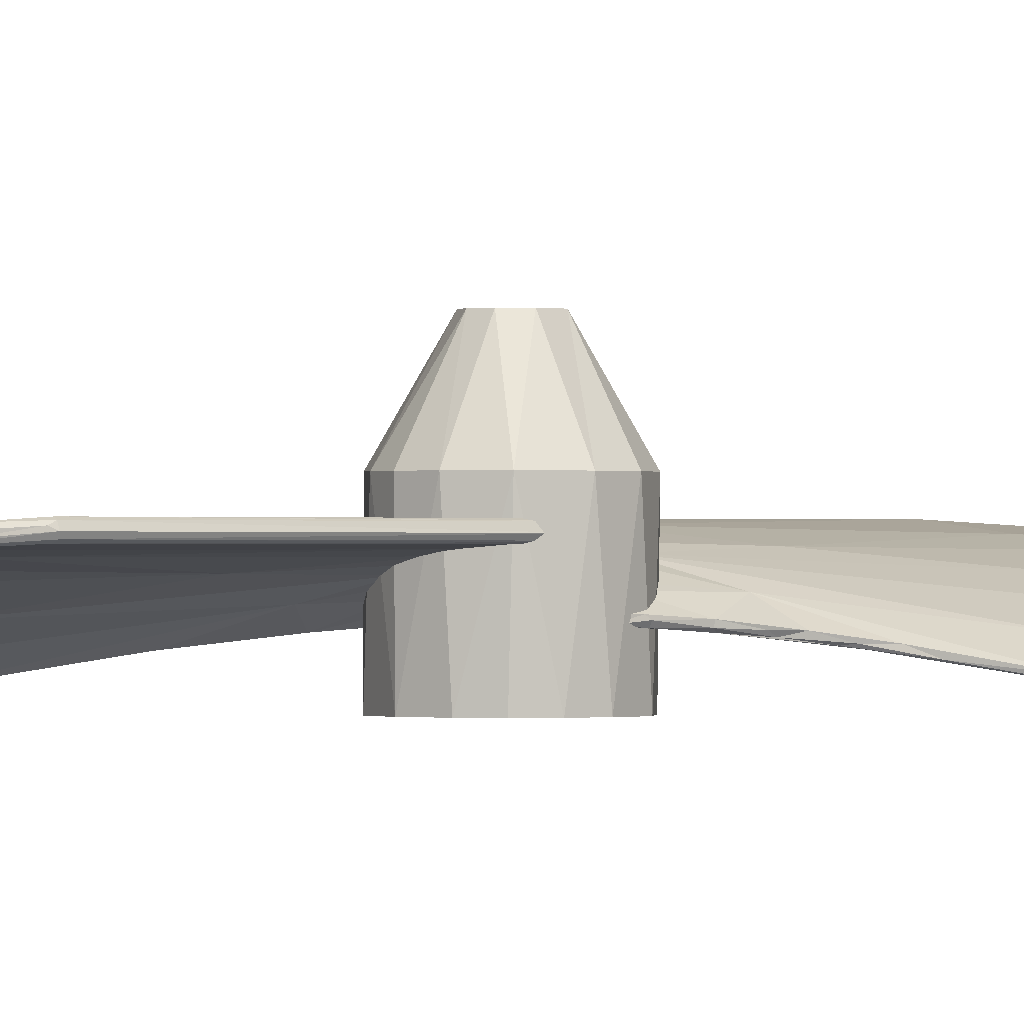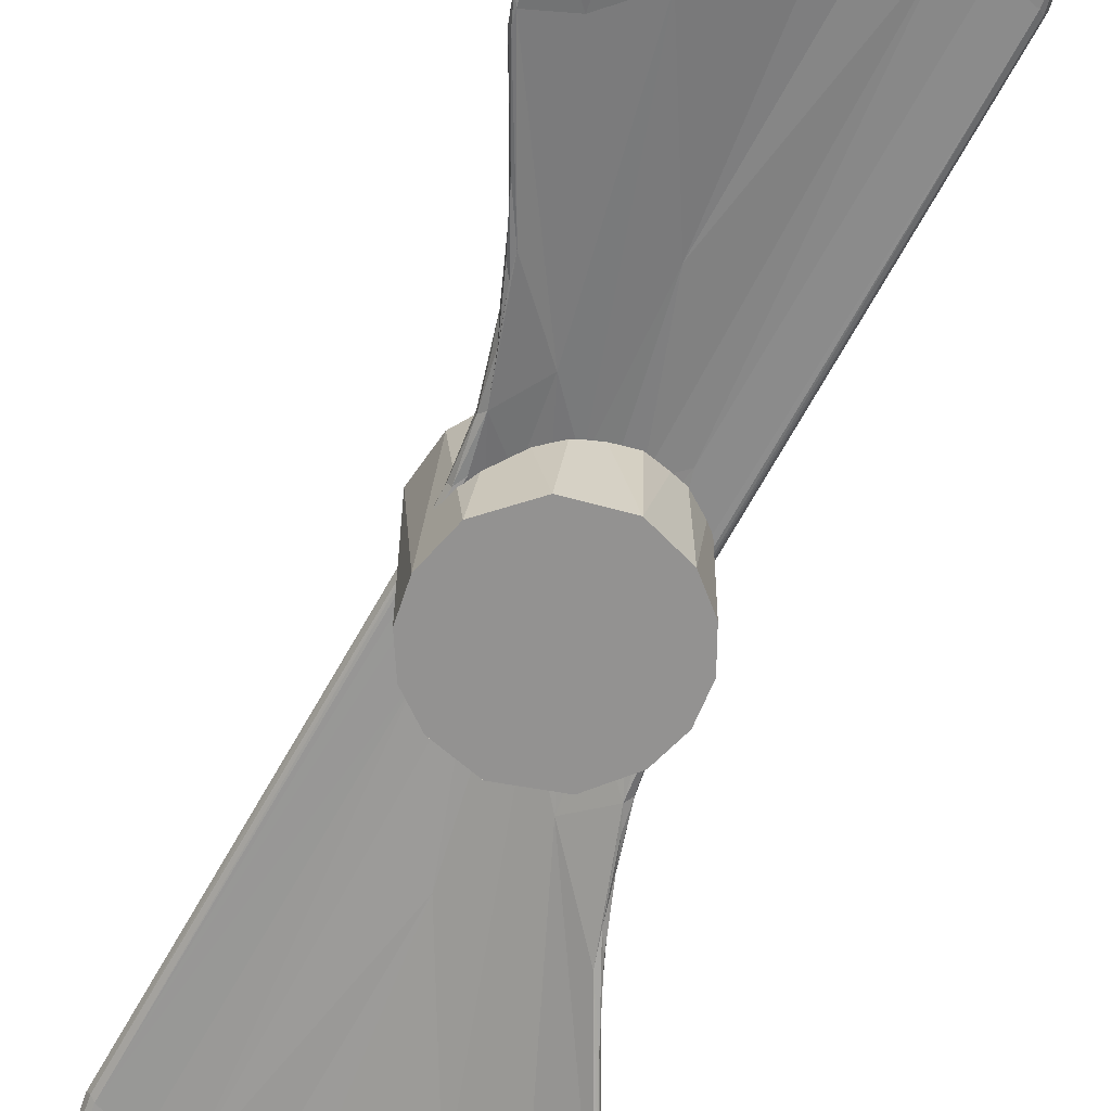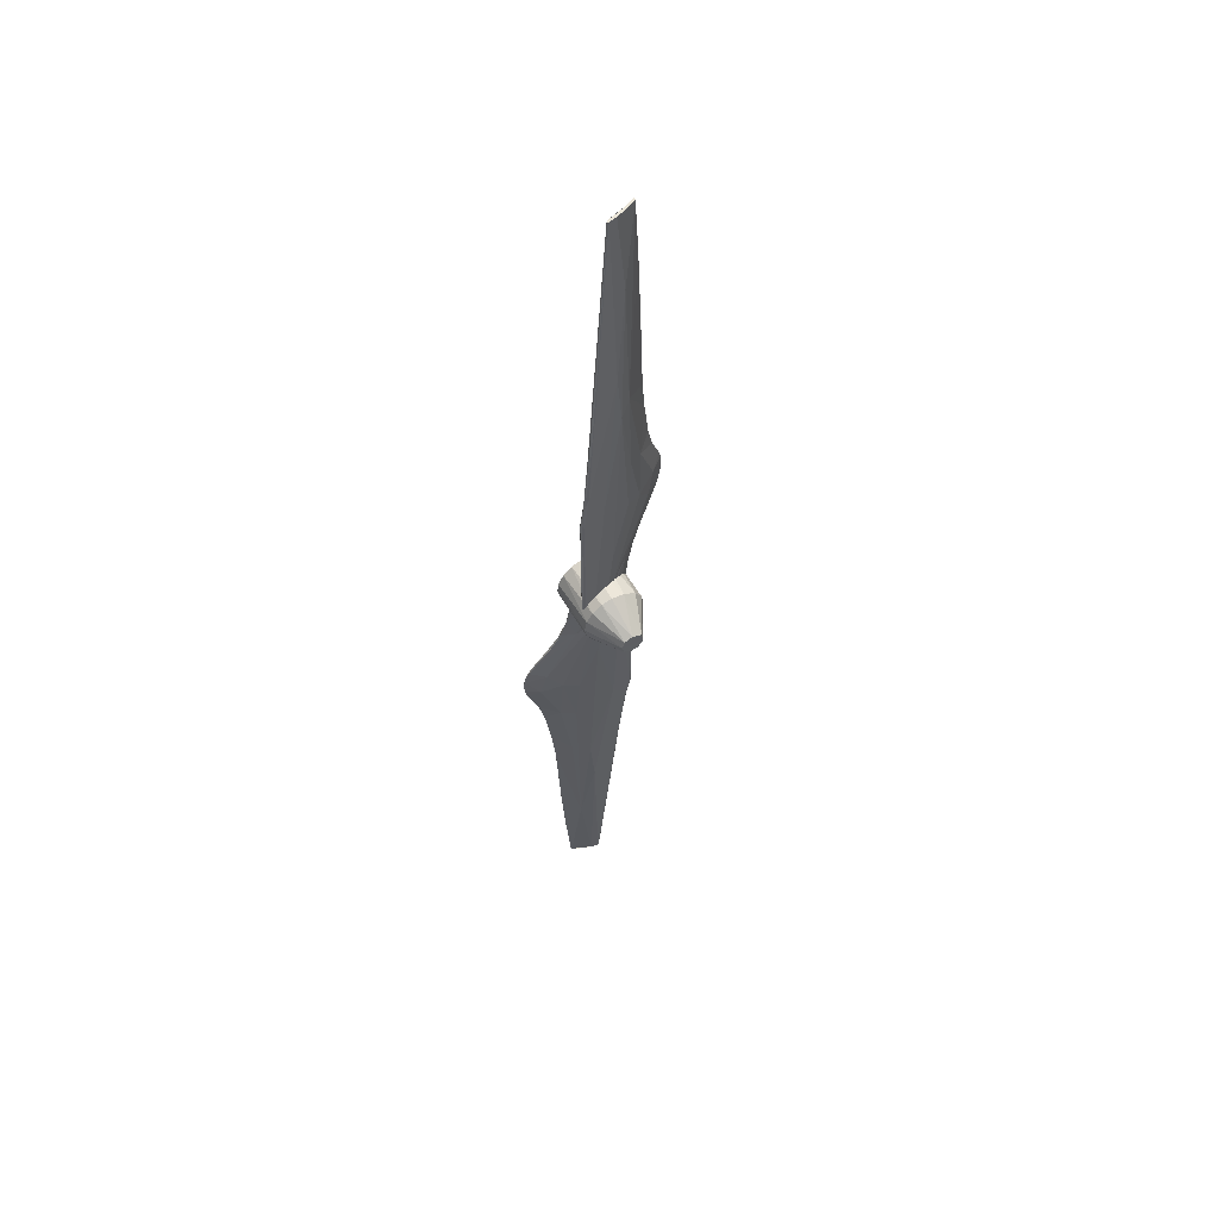
<metadata>
{"format":"obj","ext":"obj","renderer":"f3d","projection":"perspective","resolution":1024,"background":"white","views":[{"elev":-0.2,"azim":47.8,"up":"+Z"},{"elev":-66.4,"azim":151.2,"up":"+Z"},{"elev":56.8,"azim":-29.9,"up":"+Y"}]}
</metadata>
<code>
o 1345_prop_ccw
v -0.037 -0.173 0.01801
v -0.03652 -0.1699 0
v -0.03692 -0.174 0
v -0.03616 -0.1689 0.01797
v -0.03462 -0.1662 -0
v -0.03395 -0.1654 0.01801
v -0.03149 -0.1635 0
v -0.03055 -0.1631 0.01797
v -0.02654 -0.162 0
v -0.02685 -0.1621 0.01799
v -0.02243 -0.1626 0.01801
v -0.0205 -0.1634 0
v -0.01806 -0.1654 0.01796
v -0.01621 -0.1679 0
v -0.01561 -0.1696 0.01799
v -0.01507 -0.173 0
v -0.01512 -0.1747 0.01799
v -0.01585 -0.1771 -0
v -0.01776 -0.1803 0.01799
v -0.01809 -0.1806 0
v -0.02147 -0.183 0
v -0.02243 -0.1834 0.01801
v -0.02654 -0.184 0
v -0.02685 -0.1839 0.01799
v -0.03055 -0.1829 0.01797
v -0.03241 -0.182 0
v -0.03395 -0.1806 0.01801
v -0.03575 -0.178 -0
v -0.03616 -0.1771 0.01797
v -0.02212 -0.1741 0.03
v -0.02895 -0.1702 0.03
v -0.02274 -0.1704 0.03001
v -0.03002 -0.1726 0.03
v -0.02925 -0.1755 0.03001
v -0.02659 -0.177 0.03
v -0.02399 -0.1765 0.03
v -0.02621 -0.1689 0.03
v -0.04582 -0.2418 0.00395
v -0.04123 -0.2372 0.007431
v -0.04391 -0.2559 0.004586
v -0.03784 -0.2624 0.008717
v -0.0476 -0.2343 0.003365
v -0.04263 -0.2702 0.005031
v -0.03644 -0.2381 0.01005
v -0.03529 -0.2193 0.01062
v -0.03525 -0.3113 0.00964
v -0.03203 -0.2646 0.0118
v -0.02884 -0.1979 0.01248
v -0.05105 -0.2256 0.002152
v -0.04059 -0.2179 0.008454
v -0.04142 -0.3006 0.005492
v -0.03046 -0.2826 0.01188
v -0.02379 -0.2268 0.01371
v -0.05191 -0.2219 0.001938
v -0.04738 -0.2216 0.004984
v -0.03844 -0.346 0.006827
v -0.03123 -0.346 0.009815
v -0.01879 -0.2321 0.01406
v -0.02091 -0.2516 0.01344
v -0.01749 -0.2236 0.01456
v -0.04519 -0.2121 0.00595
v -0.02855 -0.346 0.01044
v -0.02158 -0.1842 0.01411
v -0.05177 -0.2164 0.00202
v -0.05201 -0.2186 0.00154
v -0.05024 -0.2109 0.002588
v -0.01701 -0.2238 0.01431
v -0.01751 -0.176 0.01453
v -0.02899 -0.1815 0.01193
v -0.04804 -0.233 0.002916
v -0.05181 -0.222 0.00147
v -0.02824 -0.346 0.01033
v -0.02102 -0.2585 0.01283
v -0.01919 -0.1789 0.0144
v -0.01818 -0.1775 0.01449
v -0.0442 -0.2519 0.004081
v -0.02186 -0.181 0.01401
v -0.02041 -0.1801 0.01424
v -0.04847 -0.2073 0.002957
v -0.03524 -0.1885 0.009076
v -0.04255 -0.2697 0.004715
v -0.02682 -0.182 0.01282
v -0.02338 -0.1816 0.0137
v -0.05154 -0.2151 0.001659
v -0.04022 -0.3228 0.006009
v -0.02504 -0.1819 0.01332
v -0.04602 -0.2403 0.003514
v -0.04274 -0.197 0.005238
v -0.01692 -0.2247 0.01393
v -0.04629 -0.2383 0.003289
v -0.04124 -0.3022 0.005218
v -0.05082 -0.2254 0.00167
v -0.03858 -0.346 0.006454
v -0.01831 -0.2324 0.01349
v -0.0396 -0.19 0.006326
v -0.05068 -0.2123 0.001879
v -0.04416 -0.1998 0.004043
v -0.03087 -0.1806 0.01111
v -0.04123 -0.1938 0.005262
v -0.04006 -0.3243 0.005742
v -0.017 -0.173 0.01431
v -0.01707 -0.174 0.01434
v -0.04935 -0.2094 0.002189
v -0.01668 -0.2238 0.01353
v -0.03227 -0.1795 0.0103
v -0.03902 -0.1881 0.006179
v -0.03733 -0.1822 0.007164
v -0.03306 -0.1786 0.009826
v -0.03752 -0.1828 0.006622
v -0.03407 -0.1771 0.009196
v -0.03797 -0.1855 0.006066
v -0.02107 -0.2605 0.01193
v -0.04007 -0.192 0.00521
v -0.03668 -0.1772 0.007054
v -0.03657 -0.1766 0.007496
v -0.01815 -0.2316 0.01294
v -0.03475 -0.1753 0.008745
v -0.05161 -0.2187 0.001338
v -0.01669 -0.173 0.01343
v -0.03504 -0.173 0.008579
v -0.05013 -0.2116 0.001807
v -0.03633 -0.1773 0.006471
v -0.03649 -0.173 0.007572
v -0.02832 -0.346 0.009616
v -0.03653 -0.173 0.006714
v -0.04761 -0.2334 0.002805
v -0.03697 -0.1834 0.006078
v -0.0188 -0.2345 0.01237
v -0.04168 -0.236 0.006295
v -0.01693 -0.2236 0.01296
v -0.041 -0.1949 0.004799
v -0.03852 -0.2585 0.007573
v -0.04695 -0.2222 0.004155
v -0.03577 -0.173 0.006396
v -0.03515 -0.2386 0.009471
v -0.03409 -0.3007 0.009583
v -0.04509 -0.2117 0.00479
v -0.03384 -0.1874 0.008197
v -0.03198 -0.2799 0.01047
v -0.03579 -0.1785 0.006437
v -0.03593 -0.346 0.007288
v -0.03003 -0.2335 0.01087
v -0.017 -0.173 0.01288
v -0.03815 -0.346 0.00622
v -0.02158 -0.225 0.01223
v -0.02533 -0.2253 0.01169
v -0.0405 -0.2155 0.007137
v -0.02981 -0.1975 0.01049
v -0.01969 -0.2383 0.01198
v -0.02874 -0.1816 0.01033
v -0.03501 -0.173 0.006806
v -0.02929 -0.346 0.009368
v -0.02427 -0.1819 0.01173
v -0.01716 -0.1746 0.01277
v -0.03388 -0.1774 0.00759
v -0.03489 -0.1746 0.006891
v -0.03447 -0.1761 0.007191
v -0.01743 -0.2239 0.01267
v -0.03251 -0.1793 0.008439
v -0.02153 -0.1842 0.01225
v -0.03063 -0.1808 0.009456
v -0.02647 -0.182 0.01112
v -0.0221 -0.1811 0.01209
v -0.01904 -0.1787 0.01251
v -0.02021 -0.1799 0.01238
v -0.01743 -0.1757 0.01266
v -0.01801 -0.1772 0.01262
v -0.01687 0 0.007575
v -0.02108 0 0.008977
v -0.0184 0 0.008988
v -0.02169 0 0.01001
v -0.01522 0 0.007654
v -0.02391 0 0.009976
v -0.01369 0 0.006245
v -0.01349 0 0.006471
v -0.02377 0 0.01032
v -0.02813 -0.346 0.009863
v -0.03156 -0.346 0.008815
v -0.03035 -0.346 0.01001
v -0.02823 -0.346 0.01029
v -0.03363 -0.346 0.008988
v -0.03574 -0.346 0.007325
v -0.03681 -0.346 0.007653
v -0.03839 -0.346 0.006275
v -0.03856 -0.346 0.006564
v -0.006213 -0.1042 0.00395
v -0.0108 -0.1088 0.007431
v -0.008123 -0.0901 0.004586
v -0.01665 -0.07605 0.01025
v -0.004426 -0.1117 0.003365
v -0.009117 -0.07935 0.004924
v -0.01559 -0.1079 0.01005
v -0.01674 -0.1267 0.01062
v -0.01041 -0.05044 0.005416
v -0.02 -0.08139 0.0118
v -0.02319 -0.1481 0.01248
v -0.000915 -0.1206 0.002102
v -0.01144 -0.1281 0.008454
v -0.02157 -0.06336 0.01188
v -0.02678 -0.1195 0.01341
v -0.000219 -0.1232 0.001883
v -0.004653 -0.1244 0.004983
v -0.01203 -0.02047 0.006124
v -0.01816 -0.02875 0.01003
v -0.03241 -0.1103 0.01394
v -0.03442 -0.1223 0.01457
v -0.01354 -1e-06 0.006792
v -0.0208 -0 0.009815
v 3e-05 -0.1253 0.001789
v -0.006837 -0.1339 0.00595
v -0.02348 -0 0.01044
v -0.03045 -0.1618 0.01411
v -0.000154 -0.1289 0.001939
v -0.000922 -0.1325 0.002271
v -2.4e-05 -0.1274 0.00154
v -0.031 -0.0899 0.01315
v -0.03511 -0.1219 0.01421
v -0.002503 -0.1367 0.002757
v -0.03455 -0.1701 0.01455
v -0.02304 -0.1645 0.01193
v -0.003996 -0.113 0.002916
v -0.03372 -0.114 0.0137
v -0.03284 -0.1671 0.0144
v -0.03385 -0.1685 0.01449
v -0.007834 -0.09414 0.004081
v -0.02379 -2e-06 0.01032
v -0.03017 -0.165 0.01401
v -0.03162 -0.1659 0.01424
v -0.000575 -0.1312 0.001663
v -0.01679 -0.1575 0.009076
v -0.009455 -0.07659 0.004706
v -0.02521 -0.164 0.01282
v -0.02865 -0.1644 0.0137
v -0.02699 -0.1641 0.01332
v -0.006015 -0.1057 0.003514
v -0.009295 -0.149 0.005238
v -0.005743 -0.1077 0.003289
v -0.01345 -1e-06 0.006453
v -0.03011 -0.07561 0.01224
v -0.03276 -0.1042 0.01293
v -0.01229 -0.1558 0.006236
v -0.001349 -0.1337 0.001879
v -0.0117 -0.02478 0.00583
v -0.000472 -0.1236 0.001397
v -0.03496 -0.172 0.01435
v -0.007875 -0.1462 0.004043
v -0.02116 -0.1654 0.01111
v -0.0108 -0.1522 0.005262
v -0.001219 -0.1203 0.001765
v -0.002683 -0.1366 0.002189
v -0.03535 -0.1222 0.01351
v -0.03502 -0.173 0.0143
v -0.01976 -0.1665 0.0103
v -0.01456 -0.1631 0.00711
v -0.01897 -0.1674 0.009826
v -0.01336 -0.158 0.005736
v -0.01078 -0.04405 0.005216
v -0.01796 -0.1689 0.009196
v -0.01333 -0.1589 0.00628
v -0.03536 -0.173 0.01352
v -0.01166 -0.1533 0.005101
v -0.01463 -0.1632 0.006452
v -0.01535 -0.1688 0.007054
v -0.01546 -0.1694 0.007496
v -0.03387 -0.1143 0.01291
v -0.01728 -0.1707 0.008745
v -0.000385 -0.1275 0.001337
v -0.01699 -0.173 0.008579
v -0.002291 -0.1352 0.00193
v -0.0157 -0.1687 0.006471
v -0.01554 -0.173 0.007572
v -0.01223 -0.01864 0.005783
v -0.02374 -1e-06 0.009627
v -0.0155 -0.173 0.006714
v -0.004421 -0.1126 0.002805
v -0.0312 -0.09 0.01177
v -0.01507 -0.1626 0.006078
v -0.01035 -0.11 0.006295
v -0.0351 -0.1225 0.01296
v -0.01103 -0.1511 0.004799
v -0.01351 -0.08753 0.007573
v -0.005078 -0.1238 0.004155
v -0.01626 -0.173 0.006396
v -0.01688 -0.1074 0.009471
v -0.01794 -0.04533 0.009583
v -0.006941 -0.1343 0.00479
v -0.01819 -0.1586 0.008198
v -0.03282 -0.1103 0.01209
v -0.02006 -0.06608 0.01047
v -0.01624 -0.1675 0.006437
v -0.0161 -0 0.007304
v -0.022 -0.1125 0.01087
v -0.03503 -0.173 0.01288
v -0.01388 0 0.006219
v -0.03045 -0.121 0.01223
v -0.0267 -0.1207 0.01169
v -0.01153 -0.1305 0.007137
v -0.02222 -0.1485 0.01049
v -0.02329 -0.1644 0.01033
v -0.01702 -0.173 0.006806
v -0.02274 -2e-06 0.009368
v -0.02776 -0.1641 0.01173
v -0.03488 -0.1714 0.01277
v -0.01816 -0.1686 0.00759
v -0.01714 -0.1714 0.006891
v -0.01756 -0.1699 0.007191
v -0.0346 -0.1221 0.01267
v -0.01952 -0.1667 0.008439
v -0.0305 -0.1618 0.01225
v -0.0214 -0.1652 0.009456
v -0.02556 -0.164 0.01112
v -0.02993 -0.1649 0.01209
v -0.03299 -0.1673 0.01251
v -0.03182 -0.1661 0.01238
v -0.0346 -0.1703 0.01266
v -0.03402 -0.1688 0.01262
f 1 2 3
f 2 1 4
f 2 4 5
f 4 6 5
f 5 6 7
f 7 6 8
f 7 8 9
f 8 10 9
f 10 11 9
f 9 11 12
f 12 11 13
f 12 13 14
f 13 15 14
f 14 15 16
f 15 17 16
f 16 17 18
f 17 19 18
f 18 19 20
f 20 19 21
f 19 22 21
f 21 22 23
f 23 22 24
f 23 24 25
f 23 25 26
f 25 27 26
f 26 27 28
f 28 27 29
f 28 29 3
f 29 1 3
f 21 5 20
f 20 5 7
f 21 23 5
f 23 26 5
f 5 26 2
f 9 18 7
f 7 18 20
f 18 9 12
f 2 26 28
f 18 12 14
f 18 14 16
f 28 3 2
f 34 30 33
f 31 33 32
f 32 33 30
f 30 34 35
f 30 35 36
f 32 37 31
f 32 30 17
f 17 15 32
f 15 13 32
f 32 13 11
f 32 11 37
f 11 10 37
f 10 8 37
f 37 8 31
f 31 8 6
f 6 4 31
f 31 4 33
f 33 4 1
f 33 1 34
f 1 29 34
f 34 29 27
f 27 25 34
f 34 25 35
f 35 25 24
f 35 24 22
f 35 22 36
f 22 19 36
f 36 19 30
f 19 17 30
f 39 38 40
f 41 39 40
f 39 42 38
f 43 41 40
f 44 39 41
f 41 43 46
f 45 44 47
f 39 55 42
f 44 50 39
f 48 45 47
f 44 45 50
f 55 49 42
f 55 39 50
f 44 41 46
f 48 47 53
f 43 51 46
f 44 46 47
f 49 55 54
f 53 47 52
f 46 52 47
f 52 46 57
f 51 85 46
f 60 53 58
f 58 53 59
f 50 61 55
f 46 85 56
f 52 57 62
f 53 52 59
f 59 52 62
f 53 60 63
f 55 64 54
f 61 64 55
f 46 56 57
f 65 54 64
f 61 66 64
f 69 50 45
f 61 50 69
f 58 59 73
f 63 60 74
f 60 68 75
f 63 48 53
f 71 54 65
f 49 70 42
f 54 71 49
f 67 60 58
f 60 75 74
f 76 43 40
f 62 72 59
f 63 74 78
f 48 69 45
f 65 64 84
f 69 80 61
f 38 42 87
f 76 81 43
f 63 82 48
f 63 77 83
f 64 66 84
f 61 80 66
f 76 40 38
f 59 72 73
f 82 63 86
f 63 78 77
f 79 66 88
f 80 88 66
f 76 38 87
f 63 83 86
f 70 90 42
f 49 92 70
f 90 87 42
f 71 92 49
f 56 85 93
f 67 58 94
f 48 82 69
f 84 66 96
f 81 91 51
f 58 73 94
f 67 94 89
f 43 81 51
f 88 97 79
f 80 95 88
f 88 99 97
f 51 100 85
f 67 101 60
f 102 68 60
f 98 80 69
f 88 95 99
f 70 126 90
f 92 126 70
f 102 60 101
f 103 96 66
f 103 66 79
f 80 98 105
f 95 106 99
f 106 95 109
f 89 104 67
f 80 107 95
f 80 105 108
f 71 65 118
f 107 109 95
f 80 108 110
f 100 51 91
f 73 72 112
f 107 80 110
f 97 99 113
f 111 106 109
f 107 110 115
f 103 79 97
f 107 114 109
f 114 107 115
f 85 100 93
f 112 94 73
f 94 116 89
f 104 119 67
f 115 110 117
f 65 84 118
f 113 99 106
f 112 116 94
f 111 113 106
f 122 109 114
f 116 104 89
f 67 119 101
f 84 96 121
f 114 115 125
f 76 87 90
f 112 72 124
f 120 123 115
f 120 115 117
f 121 118 84
f 123 125 115
f 121 96 103
f 92 71 118
f 109 127 111
f 127 109 122
f 122 114 125
f 116 112 128
f 90 129 76
f 126 129 90
f 104 130 119
f 103 131 121
f 97 131 103
f 76 132 81
f 129 132 76
f 91 144 100
f 97 113 131
f 92 133 126
f 133 129 126
f 91 81 132
f 122 125 134
f 127 113 111
f 129 135 132
f 104 116 128
f 133 135 129
f 136 91 132
f 130 104 128
f 135 136 132
f 147 135 133
f 121 133 118
f 118 133 92
f 138 121 131
f 100 144 93
f 137 133 121
f 138 137 121
f 135 139 136
f 136 141 91
f 131 113 127
f 127 122 140
f 142 139 135
f 91 141 144
f 130 143 119
f 131 127 138
f 140 122 134
f 137 147 133
f 137 138 147
f 145 139 142
f 146 145 142
f 112 124 128
f 130 128 149
f 149 139 145
f 148 135 147
f 150 147 138
f 152 139 149
f 135 148 142
f 150 148 147
f 130 154 143
f 140 151 156
f 151 140 134
f 152 136 139
f 158 149 145
f 148 146 142
f 128 124 149
f 158 130 149
f 127 140 155
f 155 140 157
f 136 152 141
f 148 153 146
f 127 155 159
f 140 156 157
f 160 146 153
f 130 158 154
f 159 138 127
f 159 161 138
f 150 138 161
f 124 152 149
f 160 145 146
f 148 150 162
f 153 148 162
f 160 158 145
f 154 158 166
f 163 160 153
f 164 158 160
f 165 160 163
f 164 167 158
f 158 167 166
f 165 164 160
f 168 169 170
f 170 169 171
f 171 169 211
f 211 169 273
f 168 170 172
f 168 172 294
f 294 172 207
f 273 173 211
f 207 174 294
f 207 175 174
f 211 173 176
f 124 177 62
f 62 178 124
f 179 178 62
f 62 177 180
f 181 178 179
f 178 181 182
f 182 181 183
f 182 183 144
f 144 183 56
f 184 144 56
f 56 185 184
f 187 186 188
f 189 187 188
f 187 190 186
f 191 189 188
f 192 187 189
f 193 192 195
f 187 202 190
f 192 198 187
f 191 194 189
f 196 193 195
f 192 193 198
f 202 197 190
f 202 187 198
f 196 195 200
f 192 189 195
f 197 202 201
f 189 194 203
f 204 195 189
f 200 195 199
f 204 199 195
f 205 200 199
f 206 200 205
f 189 203 207
f 199 204 208
f 189 207 204
f 201 202 209
f 198 210 202
f 199 208 211
f 206 212 200
f 205 199 211
f 202 213 209
f 210 214 202
f 202 214 213
f 204 207 208
f 215 209 213
f 210 218 214
f 220 198 193
f 210 198 220
f 206 205 222
f 212 206 223
f 206 219 224
f 212 196 200
f 197 221 190
f 222 205 216
f 217 206 222
f 206 224 223
f 225 191 188
f 226 216 205
f 211 226 205
f 212 223 228
f 196 220 193
f 213 214 229
f 220 230 210
f 186 190 235
f 203 194 243
f 225 231 191
f 212 232 196
f 212 227 233
f 210 230 218
f 225 188 186
f 194 191 231
f 232 212 234
f 212 228 227
f 230 236 218
f 225 186 235
f 212 233 234
f 221 237 190
f 197 249 221
f 219 206 217
f 237 235 190
f 207 203 238
f 222 216 240
f 196 232 220
f 218 242 214
f 229 214 242
f 201 244 197
f 216 239 240
f 215 213 229
f 231 257 194
f 257 243 194
f 209 244 201
f 245 219 217
f 244 209 215
f 236 246 218
f 230 241 236
f 236 248 246
f 244 249 197
f 247 230 220
f 236 241 248
f 221 275 237
f 249 275 221
f 250 242 218
f 217 252 245
f 230 247 253
f 259 241 254
f 239 216 226
f 230 254 241
f 230 253 255
f 244 215 267
f 241 256 248
f 230 255 258
f 241 259 256
f 260 252 217
f 262 259 254
f 238 203 243
f 254 230 258
f 246 248 261
f 243 257 272
f 254 258 264
f 250 218 246
f 254 263 262
f 263 254 264
f 265 222 240
f 222 265 217
f 251 260 217
f 264 258 266
f 215 229 267
f 256 261 248
f 262 256 259
f 270 262 263
f 249 244 275
f 265 251 217
f 229 242 269
f 263 264 274
f 225 235 237
f 243 272 238
f 239 226 273
f 268 271 264
f 268 264 266
f 271 274 264
f 269 242 250
f 269 267 229
f 240 239 276
f 262 277 256
f 276 239 273
f 277 262 270
f 270 263 274
f 294 272 257
f 265 240 276
f 237 278 225
f 275 278 237
f 251 279 260
f 250 280 269
f 246 280 250
f 225 281 231
f 278 281 225
f 246 261 280
f 244 282 275
f 282 278 275
f 257 231 281
f 270 274 283
f 278 284 281
f 267 282 244
f 282 284 278
f 285 257 281
f 284 285 281
f 297 284 282
f 269 286 267
f 287 269 280
f 251 265 288
f 261 256 277
f 272 294 238
f 286 282 267
f 287 286 269
f 265 276 288
f 279 251 288
f 284 289 285
f 285 291 257
f 280 261 277
f 277 270 290
f 292 289 284
f 257 291 294
f 279 293 260
f 280 277 287
f 290 270 283
f 286 297 282
f 286 287 297
f 295 289 292
f 296 295 292
f 288 289 295
f 298 284 297
f 299 297 287
f 301 289 288
f 284 298 292
f 299 298 297
f 279 303 293
f 290 300 305
f 300 290 283
f 301 285 289
f 307 288 295
f 298 296 292
f 276 273 288
f 307 279 288
f 277 290 304
f 304 290 306
f 285 301 291
f 298 302 296
f 277 304 308
f 290 305 306
f 309 296 302
f 279 307 303
f 308 287 277
f 308 310 287
f 299 287 310
f 273 301 288
f 309 295 296
f 298 299 311
f 302 298 311
f 309 307 295
f 303 307 315
f 312 309 302
f 313 307 309
f 314 309 312
f 313 316 307
f 307 316 315
f 314 313 309

</code>
